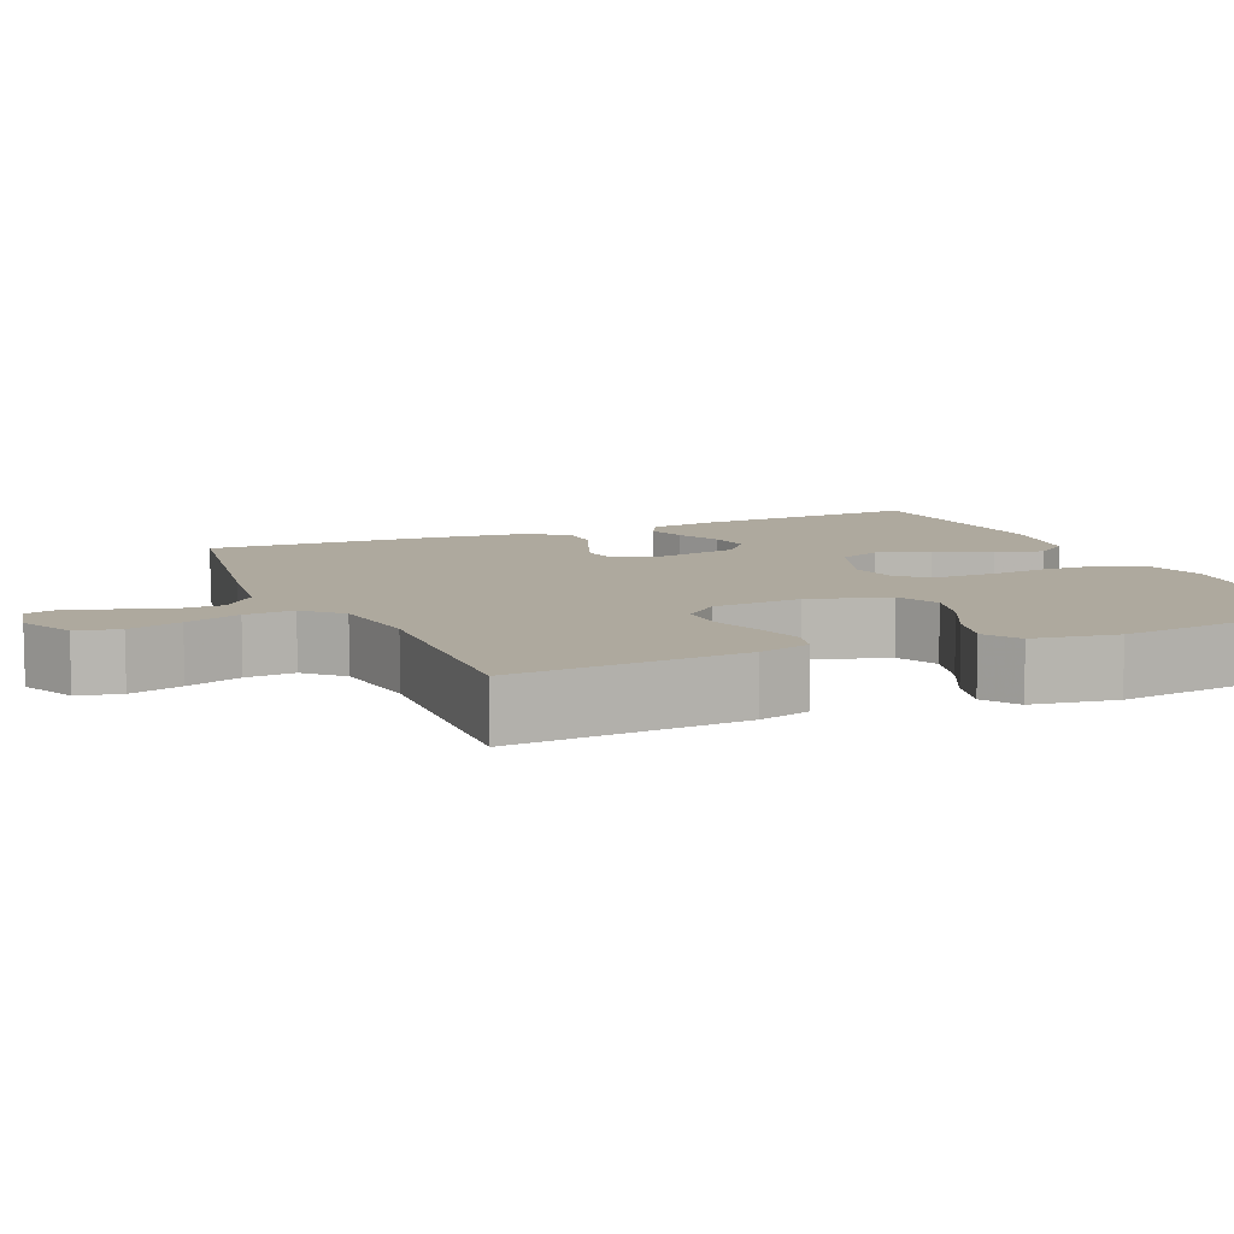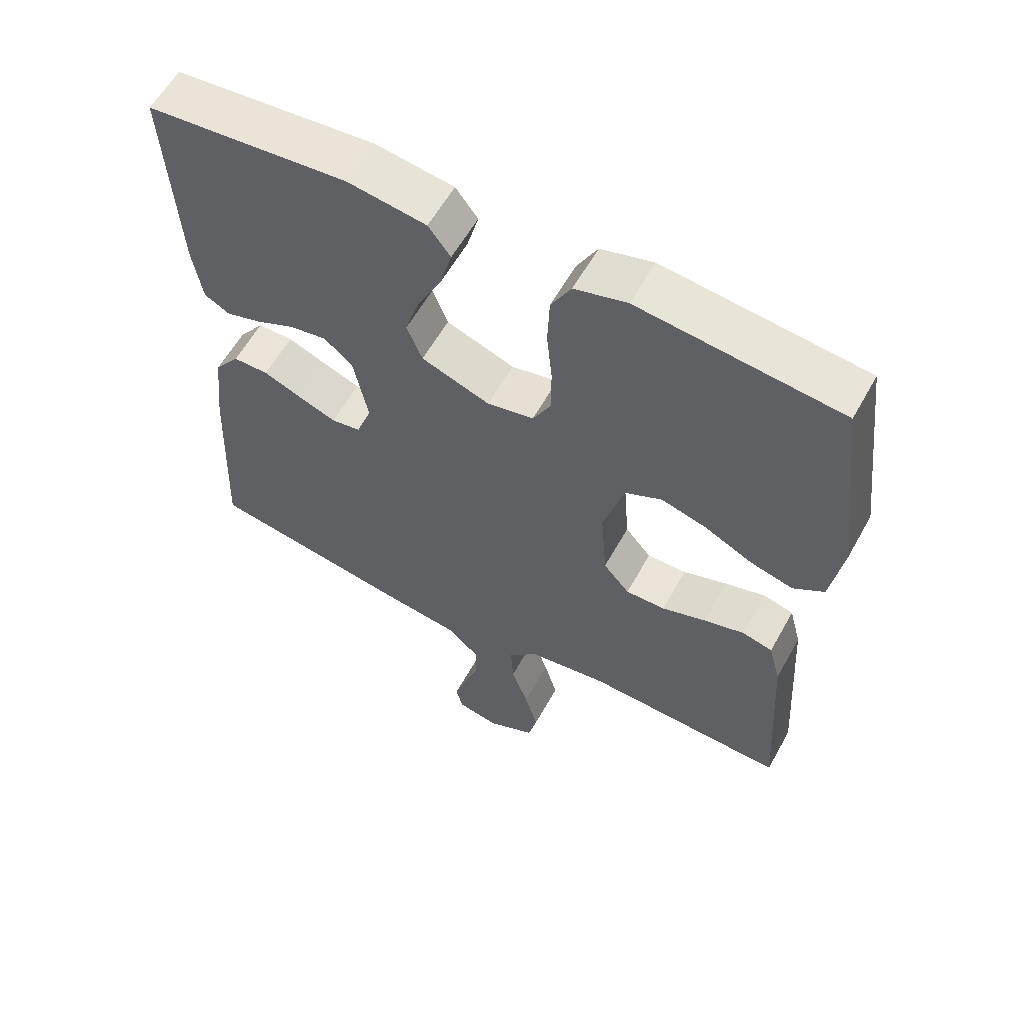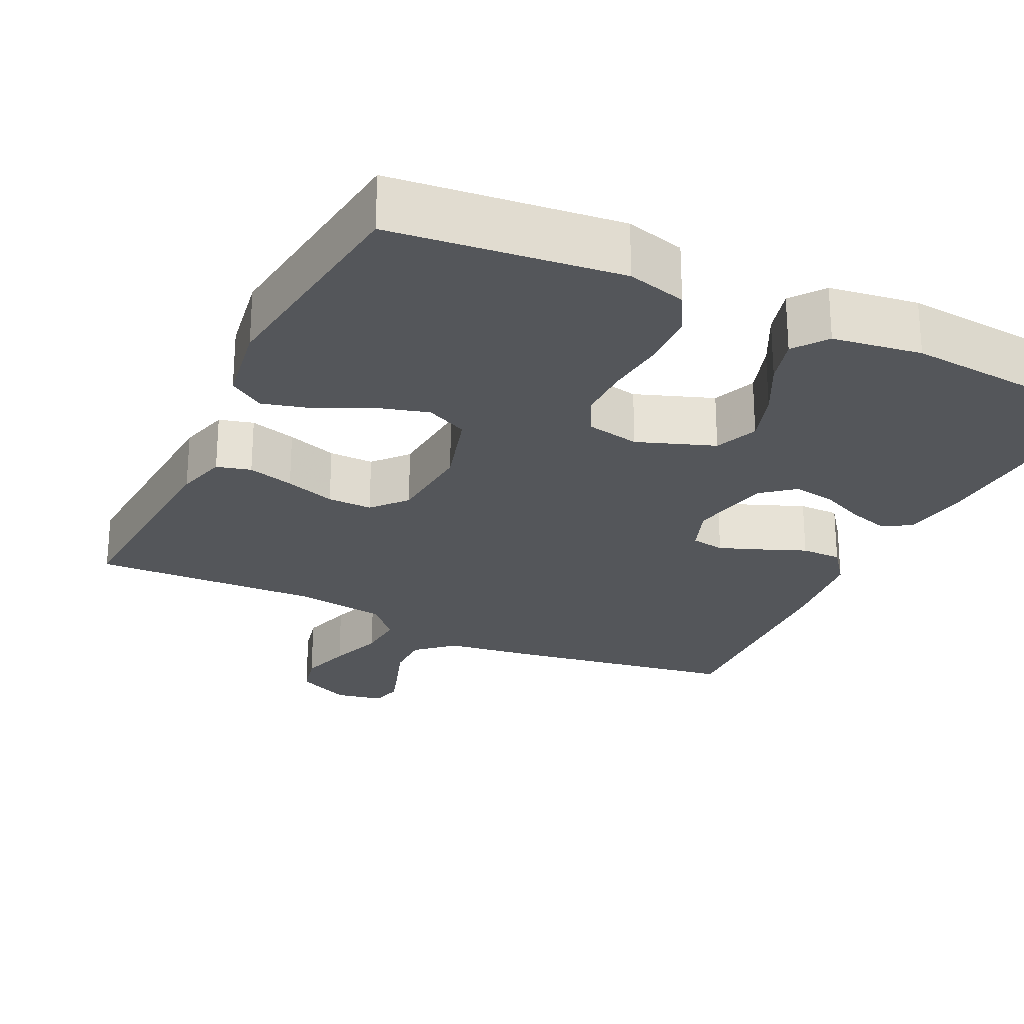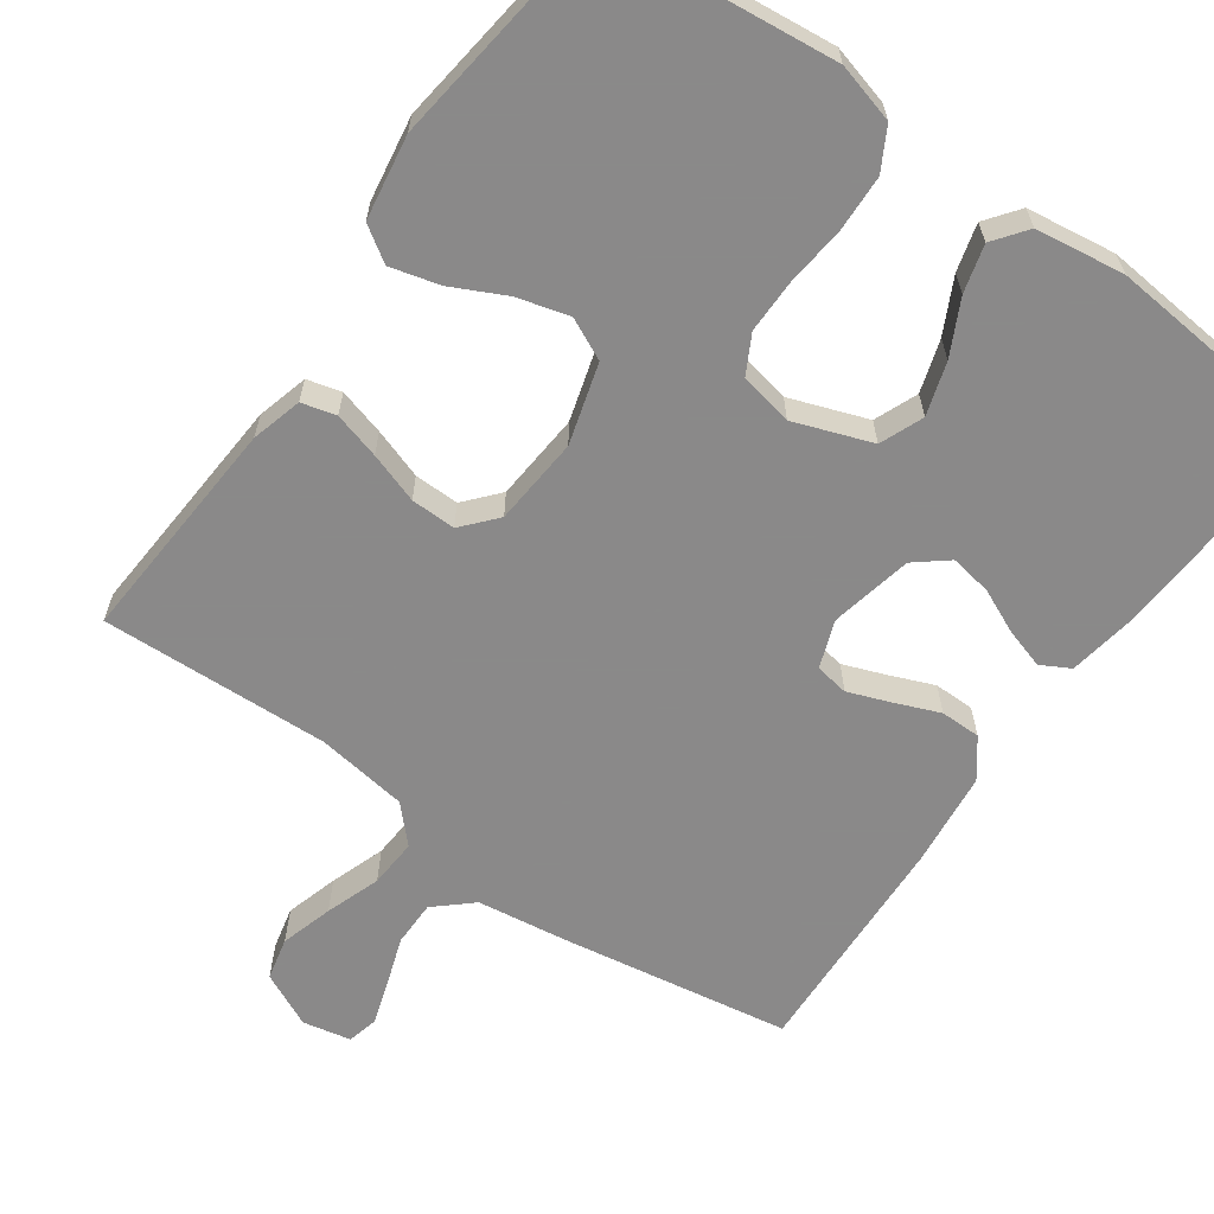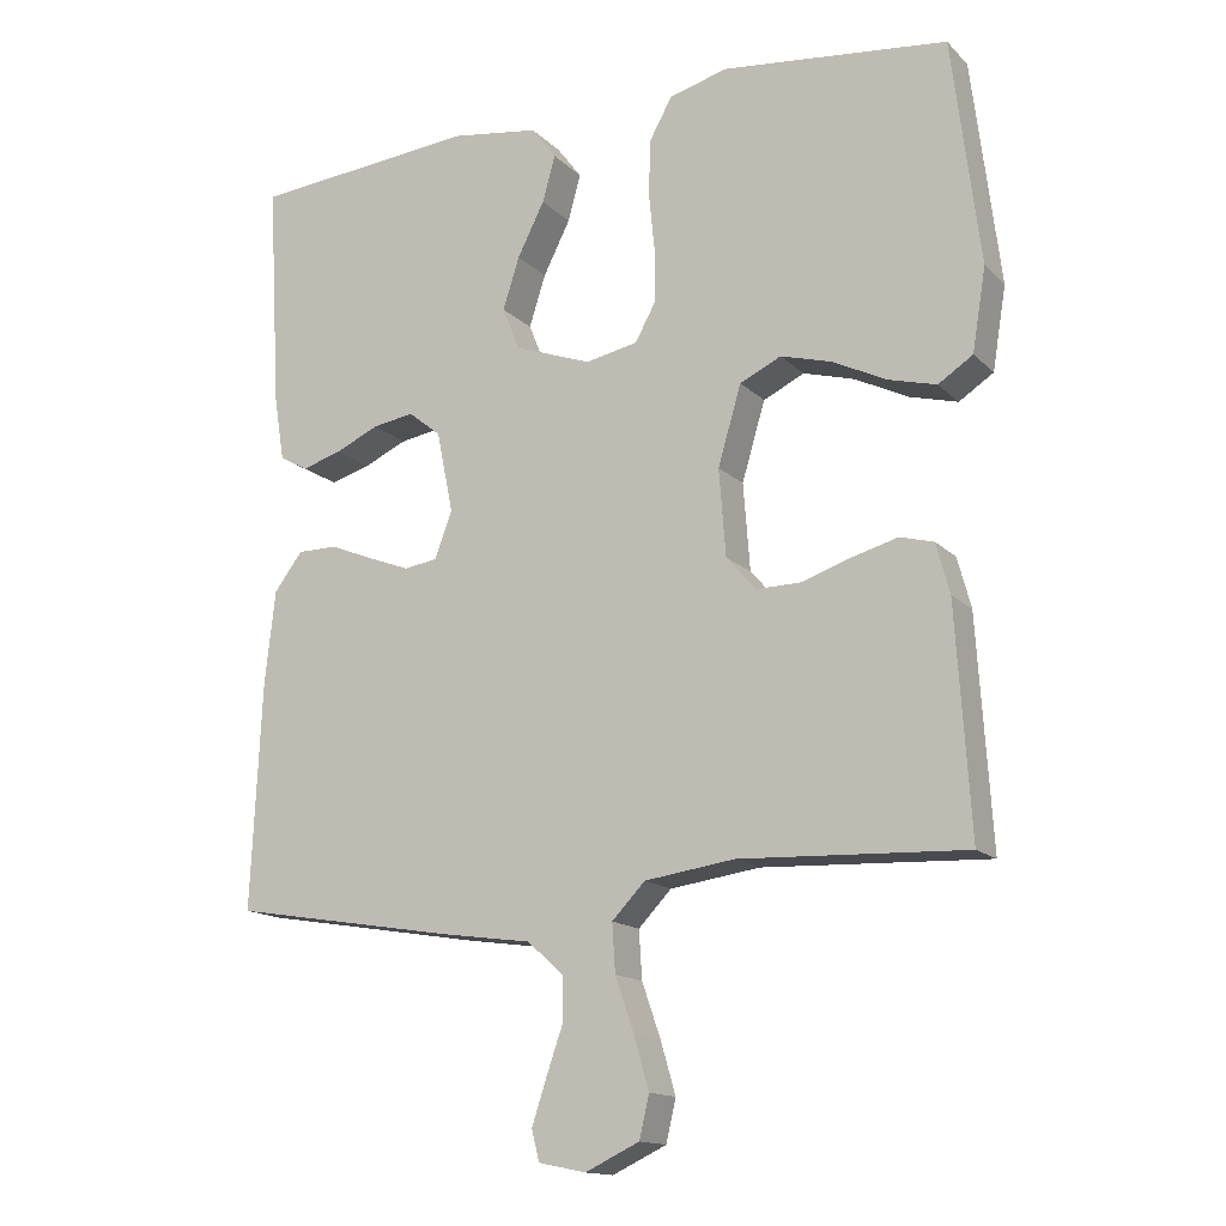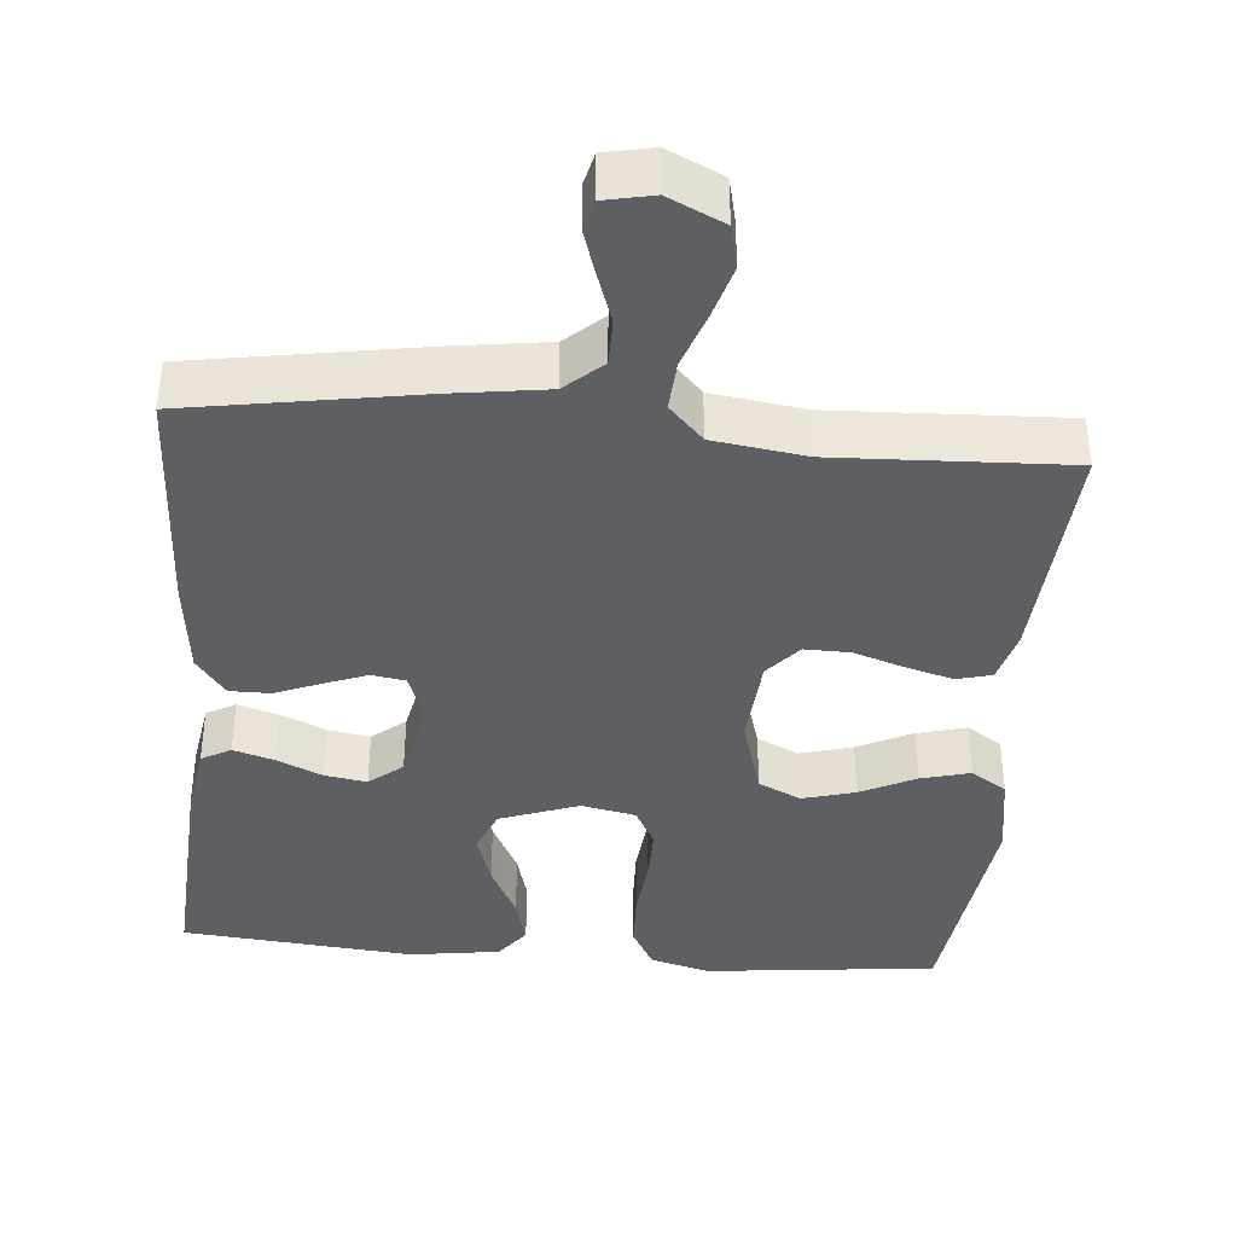
<metadata>
{"format":"obj","ext":"obj","renderer":"f3d","projection":"perspective","resolution":1024,"background":"white","views":[{"elev":9.1,"azim":-113.5,"up":"+Y"},{"elev":59.1,"azim":-151.1,"up":"+Z"},{"elev":-25.3,"azim":-25.7,"up":"+Y"},{"elev":-63.3,"azim":-35.5,"up":"+Y"},{"elev":-14.8,"azim":-152.1,"up":"+Z"},{"elev":-39.6,"azim":175.0,"up":"+Y"}]}
</metadata>
<code>
v -0.5 0.07 0.5
v -0.2 0.07 0.533
v -0.122 0.07 0.512
v -0.092 0.07 0.458
v -0.089 0.07 0.384
v -0.097 0.07 0.305
v -0.097 0.07 0.234
v -0.07 0.07 0.184
v 0 0.07 0.17
v 0.102 0.07 0.207
v 0.125 0.07 0.264
v 0.103 0.07 0.333
v 0.067 0.07 0.404
v 0.05 0.07 0.466
v 0.083 0.07 0.51
v 0.2 0.07 0.527
v 0.5 0.07 0.5
v 0.483 0.07 0.2
v 0.469 0.07 0.113
v 0.431 0.07 0.092
v 0.378 0.07 0.108
v 0.32 0.07 0.134
v 0.265 0.07 0.143
v 0.222 0.07 0.108
v 0.2 0.07 0
v 0.223 0.07 -0.062
v 0.267 0.07 -0.069
v 0.322 0.07 -0.048
v 0.381 0.07 -0.024
v 0.434 0.07 -0.024
v 0.472 0.07 -0.074
v 0.486 0.07 -0.2
v 0.5 0.07 -0.5
v 0.2 0.07 -0.55
v 0.08 0.07 -0.567
v 0.032 0.07 -0.61
v 0.032 0.07 -0.67
v 0.054 0.07 -0.733
v 0.073 0.07 -0.791
v 0.063 0.07 -0.832
v 0 0.07 -0.845
v -0.072 0.07 -0.811
v -0.085 0.07 -0.755
v -0.065 0.07 -0.686
v -0.04 0.07 -0.614
v -0.036 0.07 -0.55
v -0.08 0.07 -0.504
v -0.2 0.07 -0.487
v -0.5 0.07 -0.5
v -0.481 0.07 -0.2
v -0.463 0.07 -0.133
v -0.418 0.07 -0.121
v -0.357 0.07 -0.138
v -0.291 0.07 -0.16
v -0.232 0.07 -0.161
v -0.193 0.07 -0.116
v -0.184 0.07 0
v -0.215 0.07 0.105
v -0.27 0.07 0.131
v -0.338 0.07 0.112
v -0.409 0.07 0.077
v -0.473 0.07 0.06
v -0.519 0.07 0.09
v -0.537 0.07 0.2
v -0.5 0 0.5
v -0.2 0 0.533
v -0.122 0 0.512
v -0.092 0 0.458
v -0.089 0 0.384
v -0.097 0 0.305
v -0.097 0 0.234
v -0.07 0 0.184
v 0 0 0.17
v 0.102 0 0.207
v 0.125 0 0.264
v 0.103 0 0.333
v 0.067 0 0.404
v 0.05 0 0.466
v 0.083 0 0.51
v 0.2 0 0.527
v 0.5 0 0.5
v 0.483 0 0.2
v 0.469 0 0.113
v 0.431 0 0.092
v 0.378 0 0.108
v 0.32 0 0.134
v 0.265 0 0.143
v 0.222 0 0.108
v 0.2 0 0
v 0.223 0 -0.062
v 0.267 0 -0.069
v 0.322 0 -0.048
v 0.381 0 -0.024
v 0.434 0 -0.024
v 0.472 0 -0.074
v 0.486 0 -0.2
v 0.5 0 -0.5
v 0.2 0 -0.55
v 0.08 0 -0.567
v 0.032 0 -0.61
v 0.032 0 -0.67
v 0.054 0 -0.733
v 0.073 0 -0.791
v 0.063 0 -0.832
v 0 0 -0.845
v -0.072 0 -0.811
v -0.085 0 -0.755
v -0.065 0 -0.686
v -0.04 0 -0.614
v -0.036 0 -0.55
v -0.08 0 -0.504
v -0.2 0 -0.487
v -0.5 0 -0.5
v -0.481 0 -0.2
v -0.463 0 -0.133
v -0.418 0 -0.121
v -0.357 0 -0.138
v -0.291 0 -0.16
v -0.232 0 -0.161
v -0.193 0 -0.116
v -0.184 0 0
v -0.215 0 0.105
v -0.27 0 0.131
v -0.338 0 0.112
v -0.409 0 0.077
v -0.473 0 0.06
v -0.519 0 0.09
v -0.537 0 0.2
f 60 61 62 63
f 59 60 63 64
f 51 52 53 54
f 49 50 51 54
f 48 49 54 55
f 47 48 55 56
f 42 43 44 45
f 40 41 42 45
f 40 45 46
f 37 38 39 40
f 37 40 46
f 36 37 46
f 35 36 46 47
f 28 29 30 31
f 27 28 31 32
f 26 27 32 33
f 19 20 21 22
f 19 22 23
f 18 19 23
f 17 18 23
f 16 17 23 24
f 12 13 14 15
f 11 12 15 16
f 3 4 5 6
f 3 6 7
f 2 3 7
f 59 64 1 2
f 58 59 2 7
f 57 58 7 8
f 56 57 8 9
f 47 56 9 10
f 35 47 10 11
f 26 33 34 35
f 25 26 35
f 24 25 35
f 11 16 24 35
f 127 126 125 124
f 128 127 124 123
f 118 117 116 115
f 118 115 114 113
f 119 118 113 112
f 120 119 112 111
f 109 108 107 106
f 109 106 105 104
f 110 109 104
f 104 103 102 101
f 110 104 101
f 110 101 100
f 111 110 100 99
f 95 94 93 92
f 96 95 92 91
f 97 96 91 90
f 86 85 84 83
f 87 86 83
f 87 83 82
f 87 82 81
f 88 87 81 80
f 79 78 77 76
f 80 79 76 75
f 70 69 68 67
f 71 70 67
f 71 67 66
f 66 65 128 123
f 71 66 123 122
f 72 71 122 121
f 73 72 121 120
f 74 73 120 111
f 75 74 111 99
f 99 98 97 90
f 99 90 89
f 99 89 88
f 99 88 80 75
f 1 65 66 2
f 2 66 67 3
f 3 67 68 4
f 4 68 69 5
f 5 69 70 6
f 6 70 71 7
f 7 71 72 8
f 8 72 73 9
f 9 73 74 10
f 10 74 75 11
f 11 75 76 12
f 12 76 77 13
f 13 77 78 14
f 14 78 79 15
f 15 79 80 16
f 16 80 81 17
f 17 81 82 18
f 18 82 83 19
f 19 83 84 20
f 20 84 85 21
f 21 85 86 22
f 22 86 87 23
f 23 87 88 24
f 24 88 89 25
f 25 89 90 26
f 26 90 91 27
f 27 91 92 28
f 28 92 93 29
f 29 93 94 30
f 30 94 95 31
f 31 95 96 32
f 32 96 97 33
f 33 97 98 34
f 34 98 99 35
f 35 99 100 36
f 36 100 101 37
f 37 101 102 38
f 38 102 103 39
f 39 103 104 40
f 40 104 105 41
f 41 105 106 42
f 42 106 107 43
f 43 107 108 44
f 44 108 109 45
f 45 109 110 46
f 46 110 111 47
f 47 111 112 48
f 48 112 113 49
f 49 113 114 50
f 50 114 115 51
f 51 115 116 52
f 52 116 117 53
f 53 117 118 54
f 54 118 119 55
f 55 119 120 56
f 56 120 121 57
f 57 121 122 58
f 58 122 123 59
f 59 123 124 60
f 60 124 125 61
f 61 125 126 62
f 62 126 127 63
f 63 127 128 64
f 64 128 65 1

</code>
